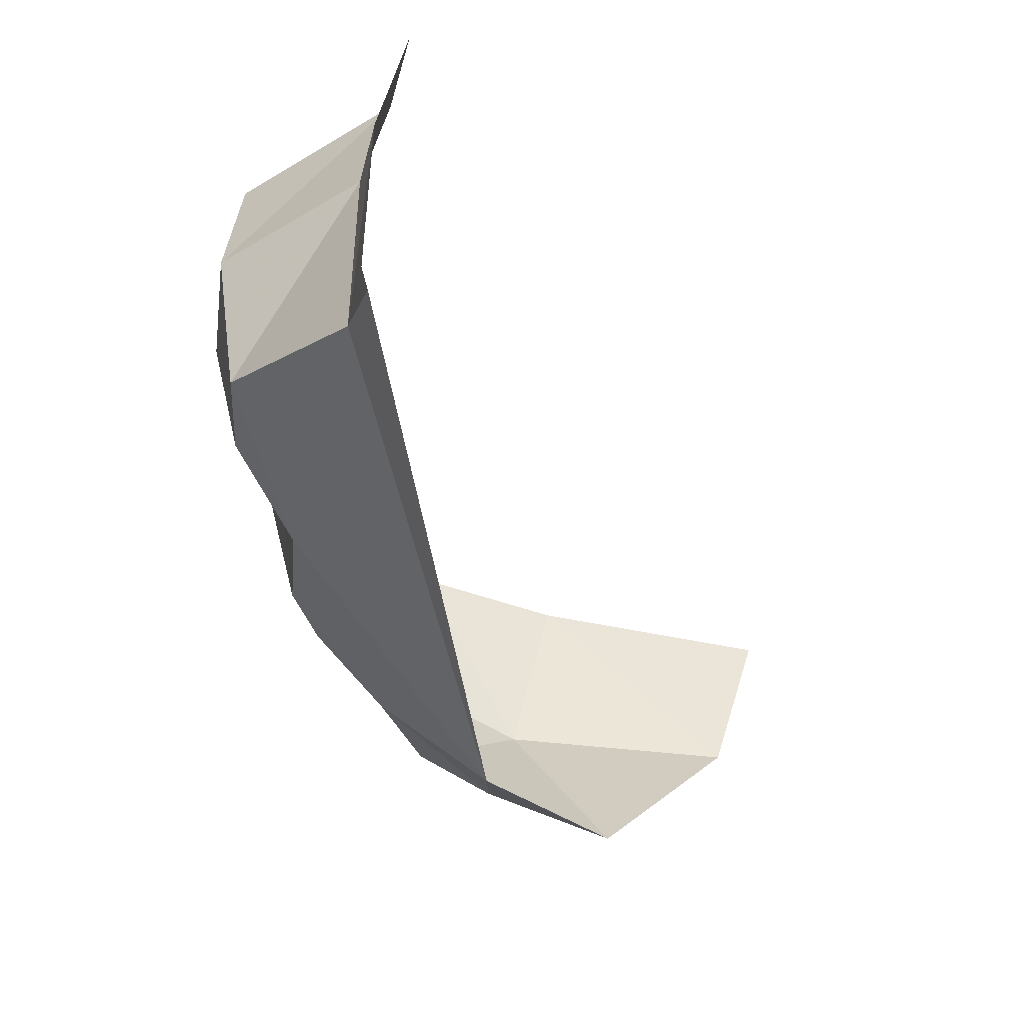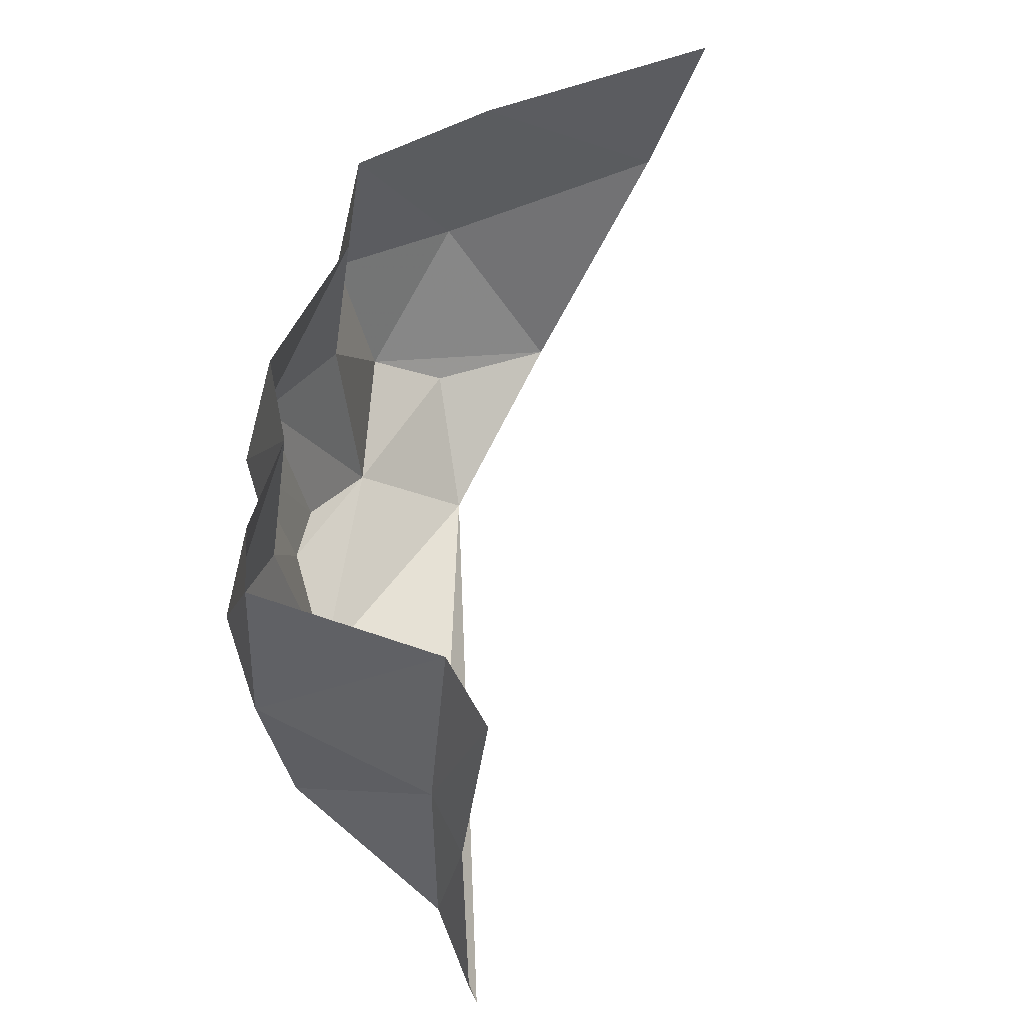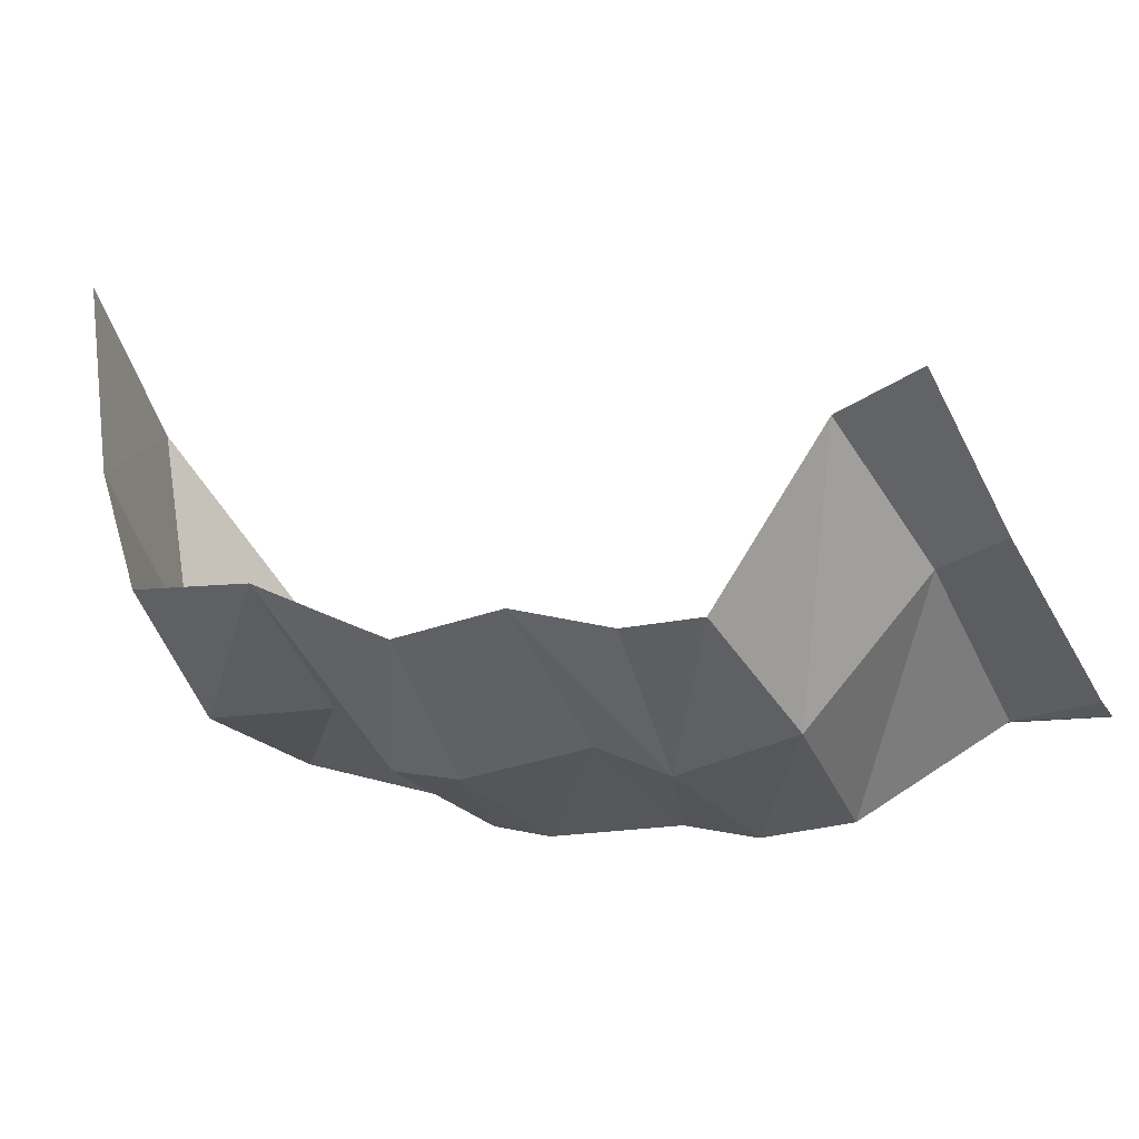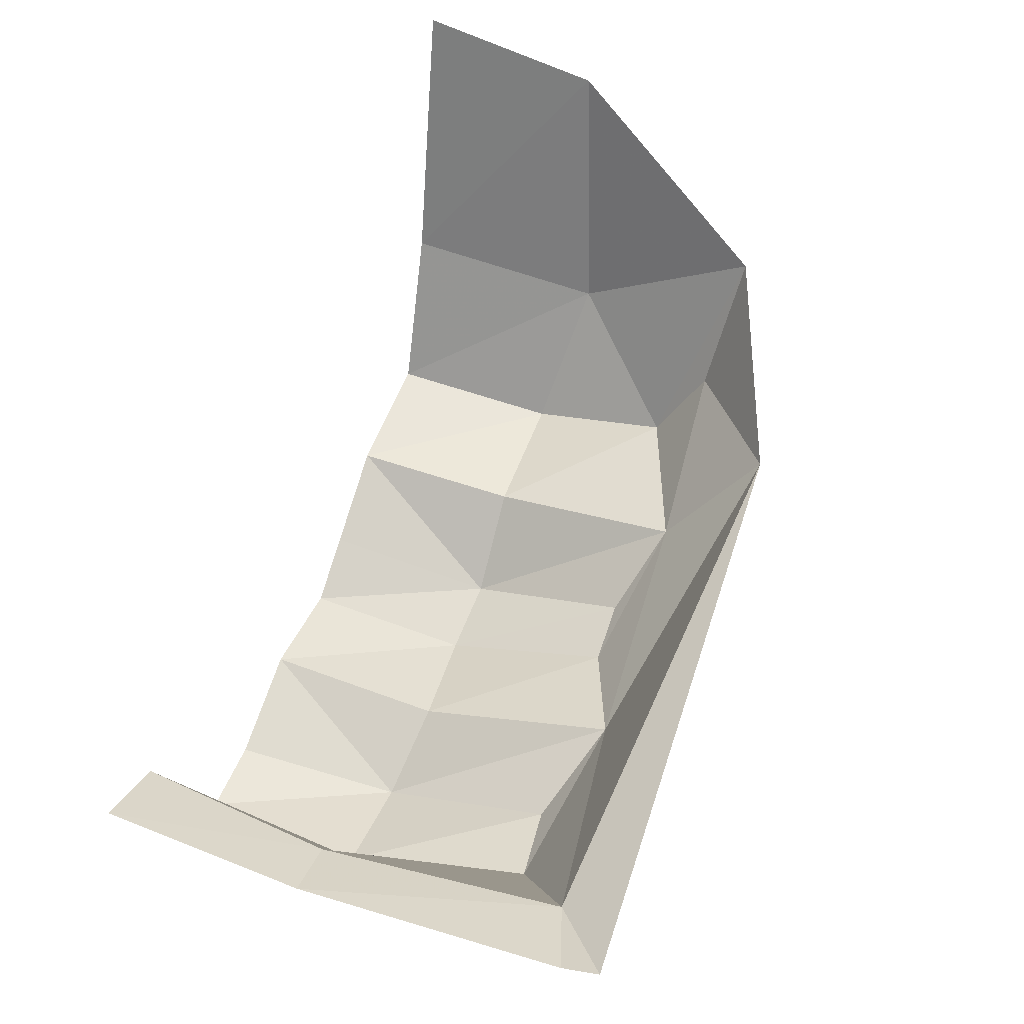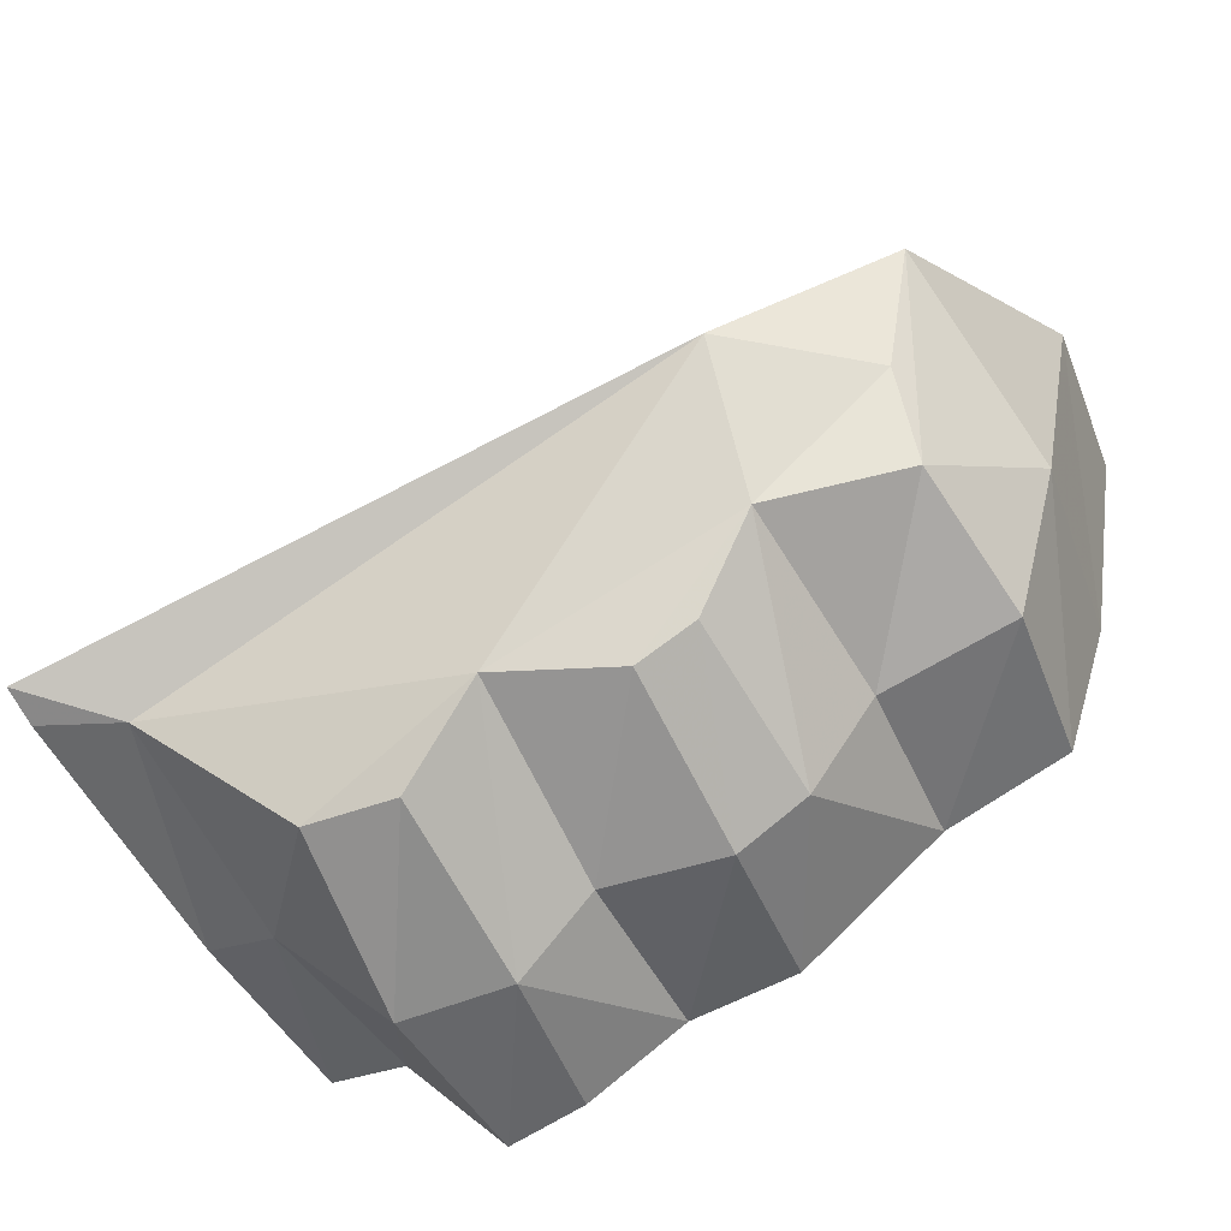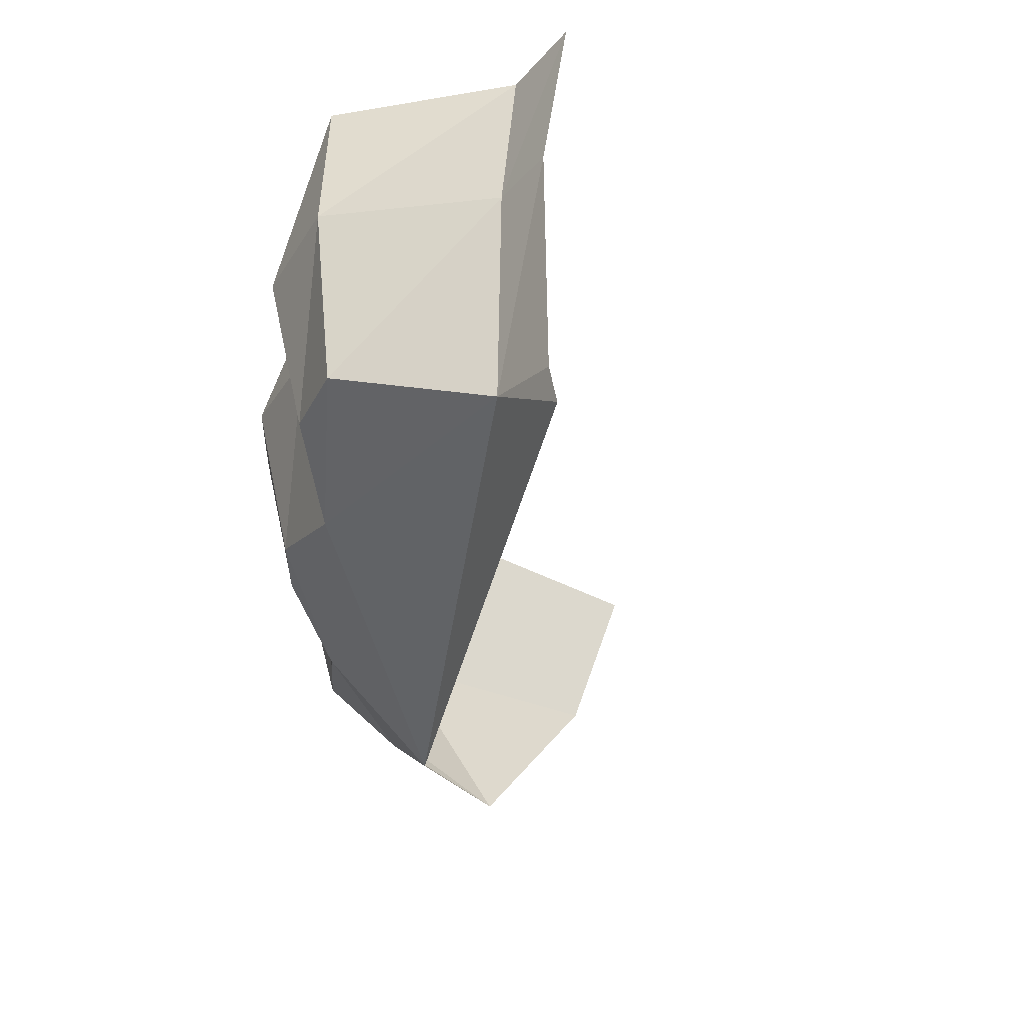
<metadata>
{"format":"obj","ext":"obj","renderer":"f3d","projection":"perspective","resolution":1024,"background":"white","views":[{"elev":-52.5,"azim":-92.1,"up":"+Y"},{"elev":50.5,"azim":-103.4,"up":"+Y"},{"elev":-37.9,"azim":-154.1,"up":"+Z"},{"elev":39.5,"azim":-68.8,"up":"+Z"},{"elev":-58.0,"azim":28.3,"up":"+Z"},{"elev":-39.6,"azim":-112.9,"up":"+Y"}]}
</metadata>
<code>
v 0.2575 0 -0.6559
v 0.2677 -0.08775 -0.6757
v 0.1993 0 -0.6576
v 0.1993 0 -0.6576
v 0.2677 -0.08775 -0.6757
v 0.203 -0.0968 -0.6711
v 0.4713 -0.0972 -0.3789
v 0.4298 -0.215 -0.4604
v 0.4489 -0.1085 -0.518
v 0.4298 -0.215 -0.4604
v 0.4083 -0.2002 -0.5351
v 0.4058 -0.1714 -0.578
v 0.3362 -0.2014 -0.6012
v 0.3425 -0.09185 -0.6101
v 0.4058 -0.1714 -0.578
v 0.4058 -0.1714 -0.578
v 0.3425 -0.09185 -0.6101
v 0.4152 -0.0898 -0.5958
v 0.2993 -0.1822 -0.6397
v 0.3059 -0.08985 -0.6589
v 0.3362 -0.2014 -0.6012
v 0.3362 -0.2014 -0.6012
v 0.3059 -0.08985 -0.6589
v 0.3425 -0.09185 -0.6101
v 0.2067 -0.2086 -0.6496
v 0.203 -0.0968 -0.6711
v 0.2678 -0.1825 -0.654
v 0.2678 -0.1825 -0.654
v 0.203 -0.0968 -0.6711
v 0.2677 -0.08775 -0.6757
v 0.1582 -0.187 -0.6819
v 0.1608 -0.0895 -0.7033
v 0.2067 -0.2086 -0.6496
v 0.2067 -0.2086 -0.6496
v 0.1608 -0.0895 -0.7033
v 0.203 -0.0968 -0.6711
v 0.0437 -0.2407 -0.6158
v 0.03595 -0.1066 -0.6172
v 0.1118 -0.1938 -0.6819
v 0.1118 -0.1938 -0.6819
v 0.03595 -0.1066 -0.6172
v 0.0993 -0.0915 -0.6976
v 0.03595 -0.1066 -0.6172
v 0.0437 -0.2407 -0.6158
v 0 -0.1095 -0.6091
v 0 -0.1095 -0.6091
v 0.0437 -0.2407 -0.6158
v 0 -0.256 -0.6079
v 0.4152 -0.0898 -0.5958
v 0.4489 -0.1085 -0.518
v 0.4058 -0.1714 -0.578
v 0.4058 -0.1714 -0.578
v 0.4489 -0.1085 -0.518
v 0.4298 -0.215 -0.4604
v 0.4298 -0.215 -0.4604
v 0.3428 -0.2552 -0.5376
v 0.4083 -0.2002 -0.5351
v 0.4058 -0.1714 -0.578
v 0.4083 -0.2002 -0.5351
v 0.3362 -0.2014 -0.6012
v 0.3362 -0.2014 -0.6012
v 0.4083 -0.2002 -0.5351
v 0.3428 -0.2552 -0.5376
v 0.2678 -0.1825 -0.654
v 0.2677 -0.08775 -0.6757
v 0.2993 -0.1822 -0.6397
v 0.2993 -0.1822 -0.6397
v 0.2677 -0.08775 -0.6757
v 0.3059 -0.08985 -0.6589
v 0.1608 -0.0895 -0.7033
v 0.1582 -0.187 -0.6819
v 0.0993 -0.0915 -0.6976
v 0.0993 -0.0915 -0.6976
v 0.1582 -0.187 -0.6819
v 0.1118 -0.1938 -0.6819
v 0.0437 -0.2407 -0.6158
v 0.1118 -0.1938 -0.6819
v 0.2067 -0.2086 -0.6496
v 0.2067 -0.2086 -0.6496
v 0.1118 -0.1938 -0.6819
v 0.1582 -0.187 -0.6819
v 0.2993 -0.1822 -0.6397
v 0.3362 -0.2014 -0.6012
v 0.2678 -0.1825 -0.654
v 0.2678 -0.1825 -0.654
v 0.3362 -0.2014 -0.6012
v 0.2067 -0.2086 -0.6496
v 0 -0.256 -0.6079
v 0.0437 -0.2407 -0.6158
v 0 -0.2769 -0.6037
v 0.3428 -0.2552 -0.5376
v 0.0437 -0.2407 -0.6158
v 0.2067 -0.2086 -0.6496
v 0.0437 -0.2407 -0.6158
v 0.3428 -0.2552 -0.5376
v 0 -0.2769 -0.6037
v 0.3428 -0.2552 -0.5376
v 0.2067 -0.2086 -0.6496
v 0.3362 -0.2014 -0.6012
v 0.4592 0 -0.3505
v 0.4713 -0.0972 -0.3789
v 0.432 0 -0.4949
v 0.432 0 -0.4949
v 0.4713 -0.0972 -0.3789
v 0.4489 -0.1085 -0.518
v 0.4152 -0.0898 -0.5958
v 0.4036 0 -0.5793
v 0.4489 -0.1085 -0.518
v 0.4489 -0.1085 -0.518
v 0.4036 0 -0.5793
v 0.432 0 -0.4949
v 0.3425 -0.09185 -0.6101
v 0.3357 0 -0.5981
v 0.4152 -0.0898 -0.5958
v 0.4152 -0.0898 -0.5958
v 0.3357 0 -0.5981
v 0.4036 0 -0.5793
v 0.3059 -0.08985 -0.6589
v 0.2895 0 -0.6324
v 0.3357 0 -0.5981
v 0.3357 0 -0.5981
v 0.3425 -0.09185 -0.6101
v 0.3059 -0.08985 -0.6589
v 0.2677 -0.08775 -0.6757
v 0.2575 0 -0.6559
v 0.3059 -0.08985 -0.6589
v 0.3059 -0.08985 -0.6589
v 0.2575 0 -0.6559
v 0.2895 0 -0.6324
v 0.1608 -0.0895 -0.7033
v 0.146 0 -0.6858
v 0.1993 0 -0.6576
v 0.1993 0 -0.6576
v 0.203 -0.0968 -0.6711
v 0.1608 -0.0895 -0.7033
v 0.146 0 -0.6858
v 0.1608 -0.0895 -0.7033
v 0.1052 0 -0.693
v 0.1052 0 -0.693
v 0.1608 -0.0895 -0.7033
v 0.0993 -0.0915 -0.6976
v 0.03595 -0.1066 -0.6172
v 0.0442 0 -0.6054
v 0.0993 -0.0915 -0.6976
v 0.0993 -0.0915 -0.6976
v 0.0442 0 -0.6054
v 0.1052 0 -0.693
v 0 0 -0.5945
v 0.0442 0 -0.6054
v 0.03595 -0.1066 -0.6172
v 0 -0.1095 -0.6091
g mesh6901885
f 1 2 3
f 4 5 6
f 7 8 9
f 10 11 12
f 13 14 15
f 16 17 18
f 19 20 21
f 22 23 24
f 25 26 27
f 28 29 30
f 31 32 33
f 34 35 36
f 37 38 39
f 40 41 42
f 43 44 45
f 46 47 48
f 49 50 51
f 52 53 54
f 55 56 57
f 58 59 60
f 61 62 63
f 64 65 66
f 67 68 69
f 70 71 72
f 73 74 75
f 76 77 78
f 79 80 81
f 82 83 84
f 85 86 87
f 88 89 90
f 91 92 93
f 94 95 96
f 97 98 99
f 100 101 102
f 103 104 105
f 106 107 108
f 109 110 111
f 112 113 114
f 115 116 117
f 118 119 120
f 121 122 123
f 124 125 126
f 127 128 129
f 130 131 132
f 133 134 135
f 136 137 138
f 139 140 141
f 142 143 144
f 145 146 147
f 148 149 150
f 150 151 148

</code>
